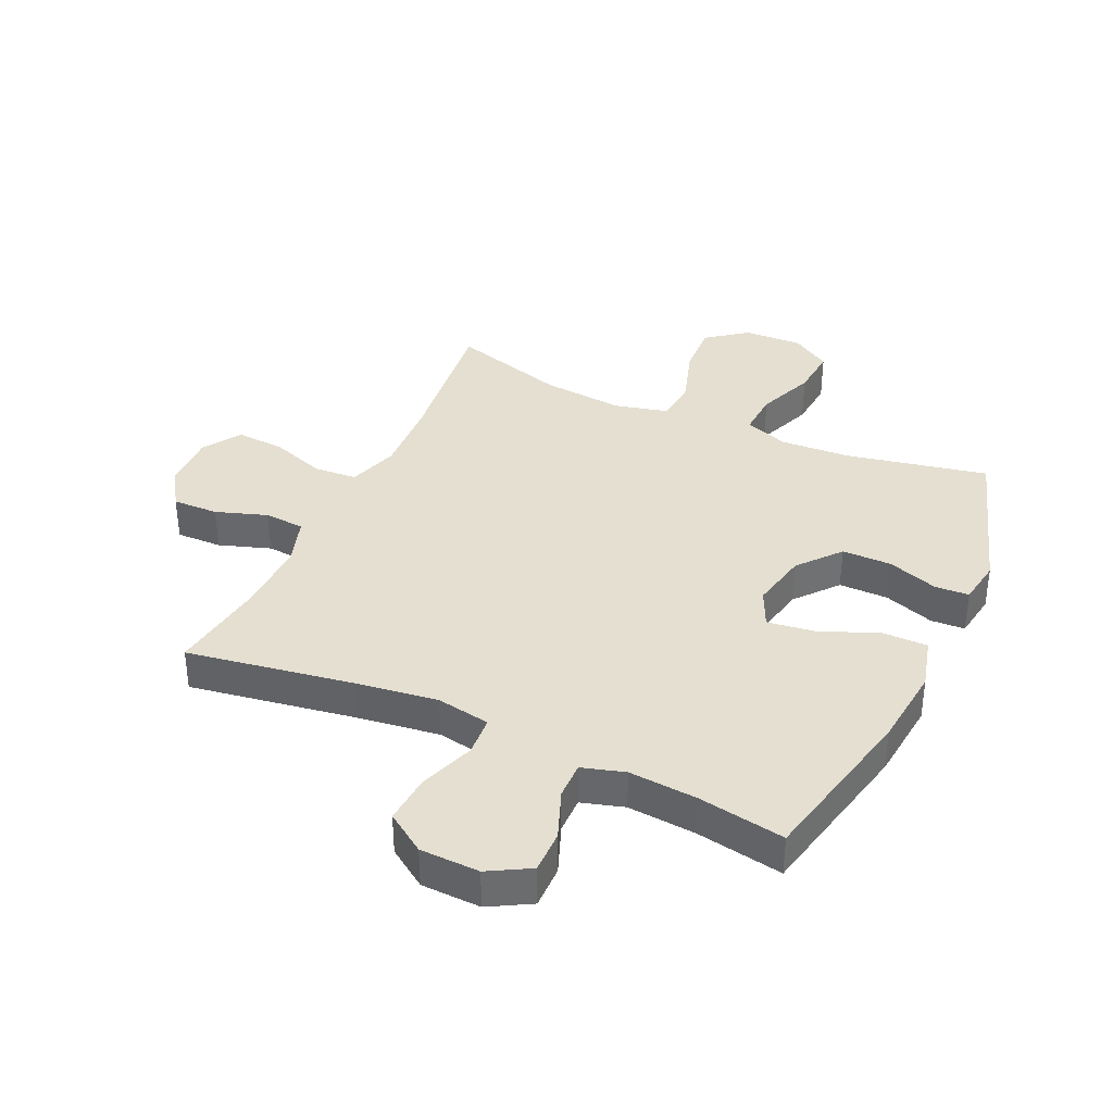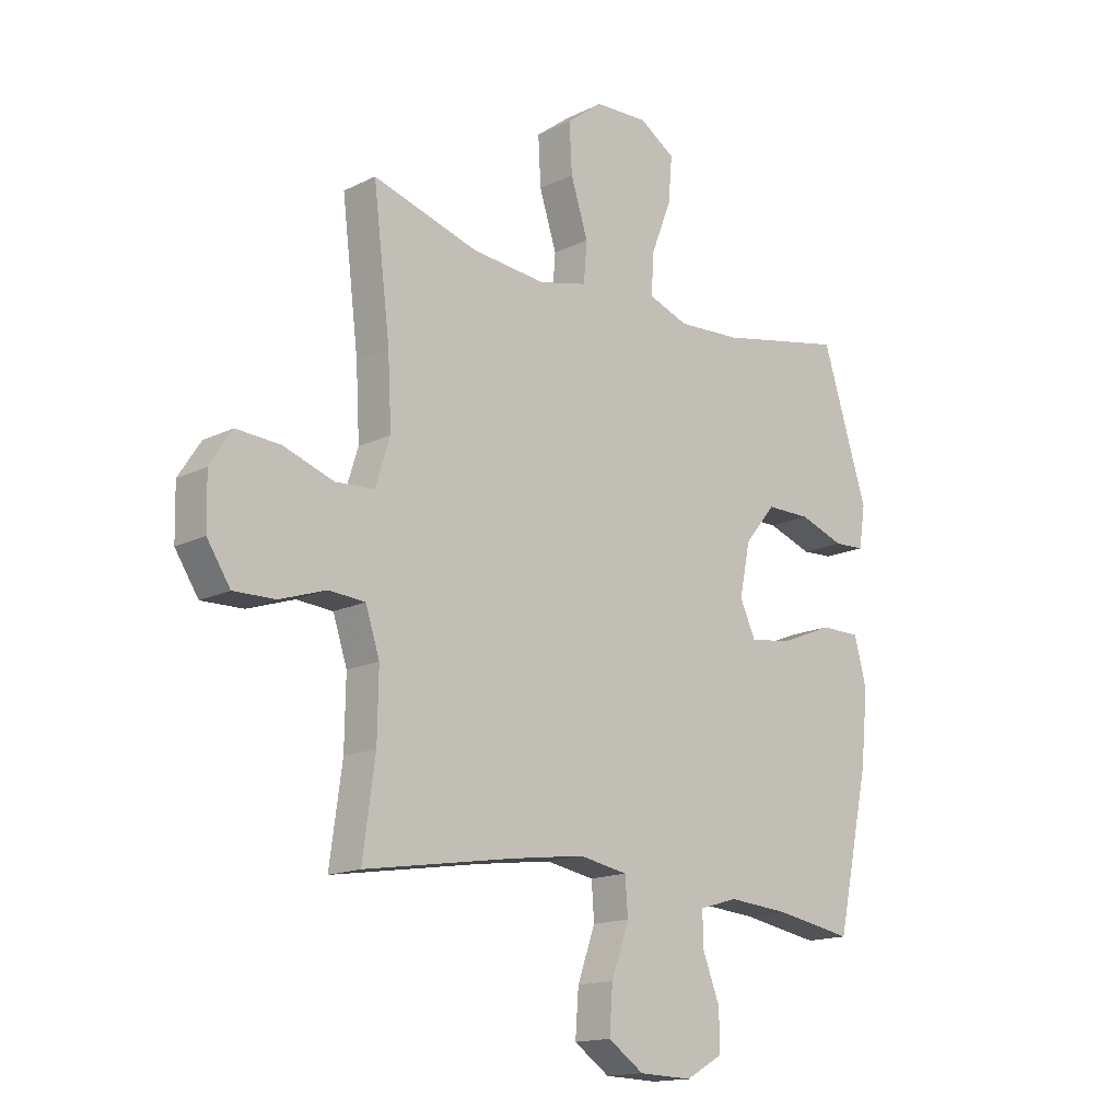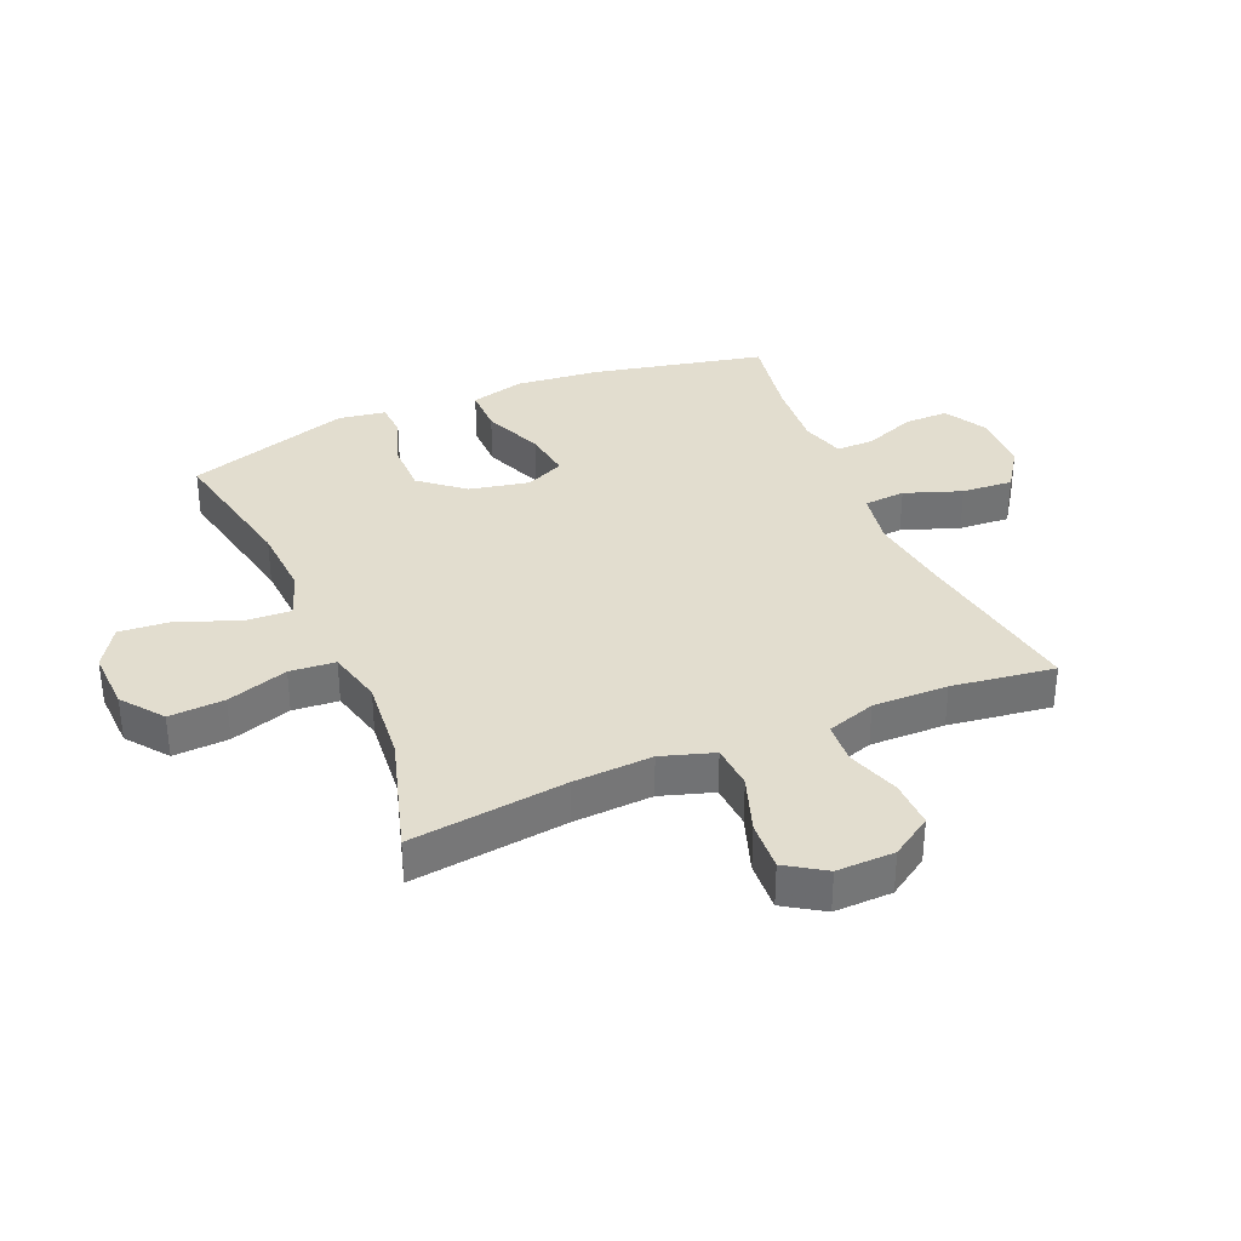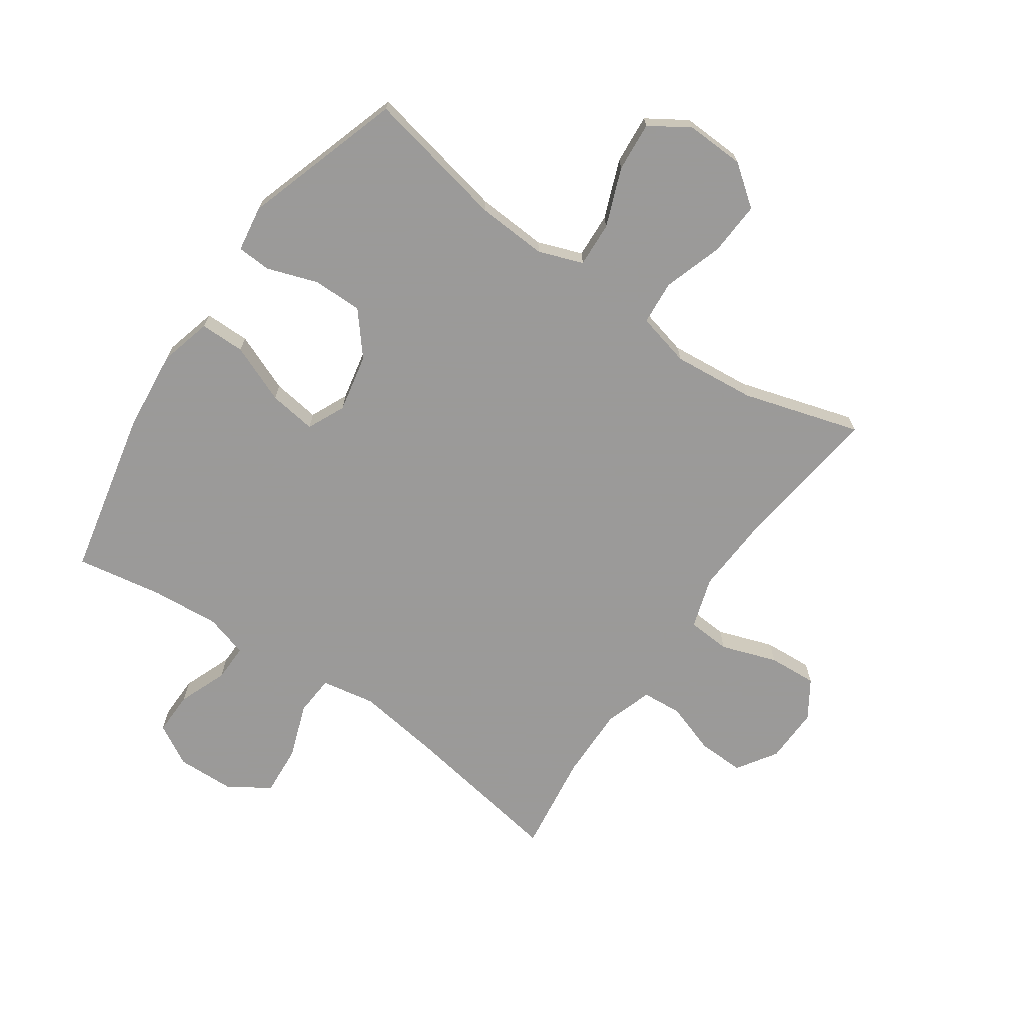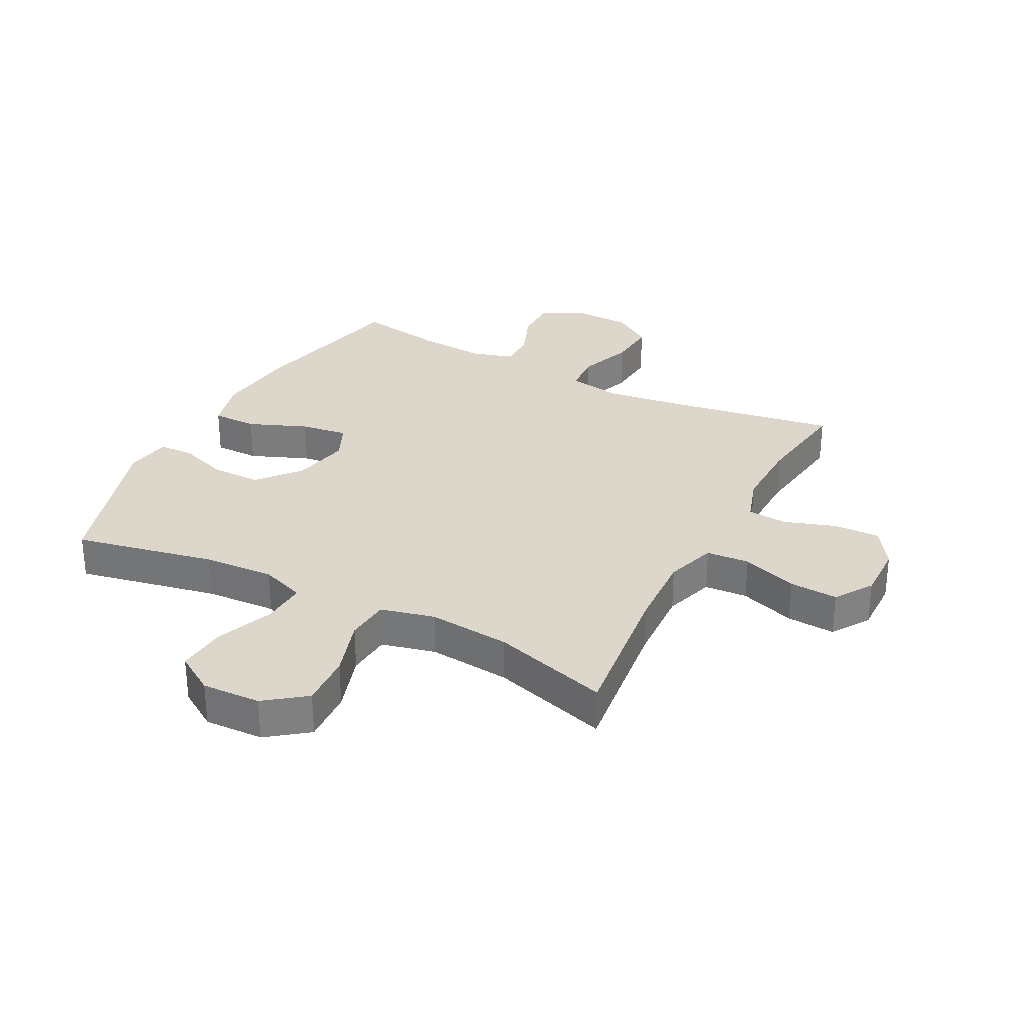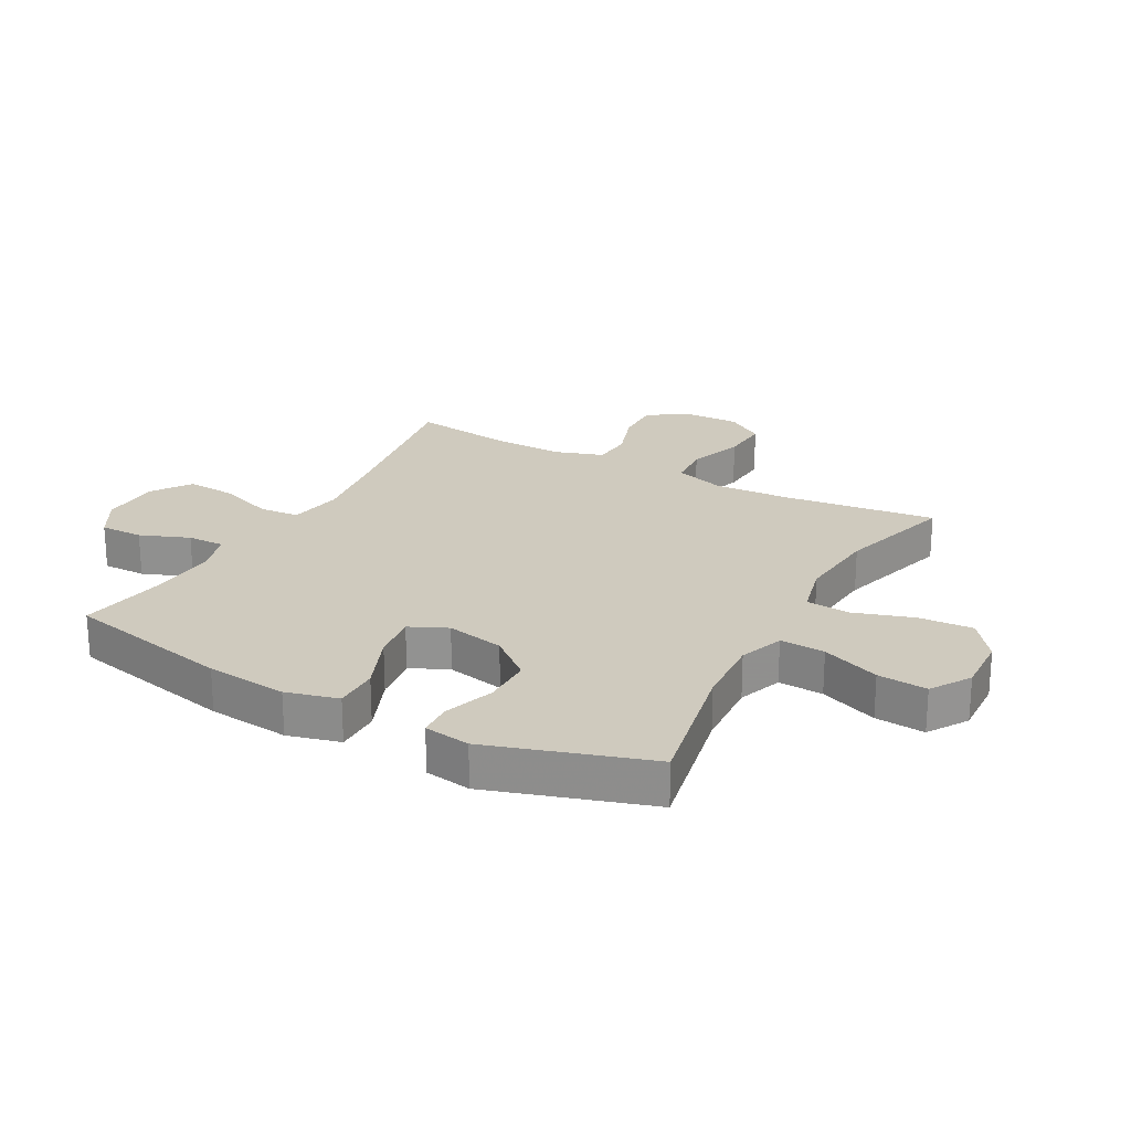
<metadata>
{"format":"obj","ext":"obj","renderer":"f3d","projection":"perspective","resolution":1024,"background":"white","views":[{"elev":36.8,"azim":-155.3,"up":"+Y"},{"elev":-15.5,"azim":135.8,"up":"+Z"},{"elev":34.8,"azim":66.9,"up":"+Y"},{"elev":-69.5,"azim":-34.7,"up":"+Y"},{"elev":30.4,"azim":27.6,"up":"+Y"},{"elev":23.2,"azim":-61.4,"up":"+Y"}]}
</metadata>
<code>
v -0.5 0.07 -0.5
v -0.561 0.07 -0.22
v -0.575 0.07 -0.084
v -0.552 0.07 0.003
v -0.477 0.07 0.003
v -0.379 0.07 -0.037
v -0.3 0.07 -0.048
v -0.271 0.07 0.015
v -0.291 0.07 0.112
v -0.349 0.07 0.182
v -0.432 0.07 0.182
v -0.516 0.07 0.153
v -0.573 0.07 0.156
v -0.585 0.07 0.233
v -0.5 0.07 0.5
v -0.265 0.07 0.452
v -0.147 0.07 0.445
v -0.073 0.07 0.472
v -0.077 0.07 0.547
v -0.115 0.07 0.644
v -0.122 0.07 0.727
v -0.056 0.07 0.769
v 0.042 0.07 0.765
v 0.109 0.07 0.714
v 0.104 0.07 0.624
v 0.072 0.07 0.525
v 0.078 0.07 0.451
v 0.168 0.07 0.429
v 0.305 0.07 0.442
v 0.5 0.07 0.5
v 0.469 0.07 0.247
v 0.462 0.07 0.118
v 0.489 0.07 0.033
v 0.561 0.07 0.028
v 0.654 0.07 0.06
v 0.735 0.07 0.065
v 0.776 0.07 0.002
v 0.774 0.07 -0.092
v 0.731 0.07 -0.158
v 0.654 0.07 -0.156
v 0.568 0.07 -0.127
v 0.501 0.07 -0.132
v 0.475 0.07 -0.211
v 0.477 0.07 -0.333
v 0.5 0.07 -0.5
v 0.224 0.07 -0.455
v 0.086 0.07 -0.436
v -0.004 0.07 -0.452
v -0.009 0.07 -0.519
v 0.024 0.07 -0.611
v 0.03 0.07 -0.694
v -0.036 0.07 -0.739
v -0.135 0.07 -0.742
v -0.204 0.07 -0.703
v -0.203 0.07 -0.631
v -0.171 0.07 -0.549
v -0.17 0.07 -0.487
v -0.241 0.07 -0.466
v -0.355 0.07 -0.475
v -0.5 0 -0.5
v -0.561 0 -0.22
v -0.575 0 -0.084
v -0.552 0 0.003
v -0.477 0 0.003
v -0.379 0 -0.037
v -0.3 0 -0.048
v -0.271 0 0.015
v -0.291 0 0.112
v -0.349 0 0.182
v -0.432 0 0.182
v -0.516 0 0.153
v -0.573 0 0.156
v -0.585 0 0.233
v -0.5 0 0.5
v -0.265 0 0.452
v -0.147 0 0.445
v -0.073 0 0.472
v -0.077 0 0.547
v -0.115 0 0.644
v -0.122 0 0.727
v -0.056 0 0.769
v 0.042 0 0.765
v 0.109 0 0.714
v 0.104 0 0.624
v 0.072 0 0.525
v 0.078 0 0.451
v 0.168 0 0.429
v 0.305 0 0.442
v 0.5 0 0.5
v 0.469 0 0.247
v 0.462 0 0.118
v 0.489 0 0.033
v 0.561 0 0.028
v 0.654 0 0.06
v 0.735 0 0.065
v 0.776 0 0.002
v 0.774 0 -0.092
v 0.731 0 -0.158
v 0.654 0 -0.156
v 0.568 0 -0.127
v 0.501 0 -0.132
v 0.475 0 -0.211
v 0.477 0 -0.333
v 0.5 0 -0.5
v 0.224 0 -0.455
v 0.086 0 -0.436
v -0.004 0 -0.452
v -0.009 0 -0.519
v 0.024 0 -0.611
v 0.03 0 -0.694
v -0.036 0 -0.739
v -0.135 0 -0.742
v -0.204 0 -0.703
v -0.203 0 -0.631
v -0.171 0 -0.549
v -0.17 0 -0.487
v -0.241 0 -0.466
v -0.355 0 -0.475
f 54 55 56
f 53 54 56
f 52 53 56
f 51 52 56
f 50 51 56
f 49 50 56
f 48 49 56 57
f 44 45 46
f 43 44 46 47
f 42 43 47 48
f 39 40 41
f 38 39 41
f 37 38 41
f 36 37 41
f 35 36 41
f 34 35 41
f 33 34 41 42
f 48 57 58
f 42 48 58
f 33 42 58
f 32 33 58
f 24 25 26
f 23 24 26
f 22 23 26
f 21 22 26
f 20 21 26
f 19 20 26
f 18 19 26 27
f 17 18 27 28
f 14 15 16
f 13 14 16
f 12 13 16
f 11 12 16
f 10 11 16 17
f 9 10 17 28
f 4 5 6
f 3 4 6
f 2 3 6
f 1 2 6
f 59 1 6
f 59 6 7
f 59 7 8
f 58 59 8
f 32 58 8
f 31 32 8
f 31 8 9
f 30 31 9
f 29 30 9
f 9 28 29
f 115 114 113
f 115 113 112
f 115 112 111
f 115 111 110
f 115 110 109
f 115 109 108
f 116 115 108 107
f 105 104 103
f 106 105 103 102
f 107 106 102 101
f 100 99 98
f 100 98 97
f 100 97 96
f 100 96 95
f 100 95 94
f 100 94 93
f 101 100 93 92
f 117 116 107
f 117 107 101
f 117 101 92
f 117 92 91
f 85 84 83
f 85 83 82
f 85 82 81
f 85 81 80
f 85 80 79
f 85 79 78
f 86 85 78 77
f 87 86 77 76
f 75 74 73
f 75 73 72
f 75 72 71
f 75 71 70
f 76 75 70 69
f 87 76 69 68
f 65 64 63
f 65 63 62
f 65 62 61
f 65 61 60
f 65 60 118
f 66 65 118
f 67 66 118
f 67 118 117
f 67 117 91
f 67 91 90
f 68 67 90
f 68 90 89
f 68 89 88
f 88 87 68
f 1 60 61 2
f 2 61 62 3
f 3 62 63 4
f 4 63 64 5
f 5 64 65 6
f 6 65 66 7
f 7 66 67 8
f 8 67 68 9
f 9 68 69 10
f 10 69 70 11
f 11 70 71 12
f 12 71 72 13
f 13 72 73 14
f 14 73 74 15
f 15 74 75 16
f 16 75 76 17
f 17 76 77 18
f 18 77 78 19
f 19 78 79 20
f 20 79 80 21
f 21 80 81 22
f 22 81 82 23
f 23 82 83 24
f 24 83 84 25
f 25 84 85 26
f 26 85 86 27
f 27 86 87 28
f 28 87 88 29
f 29 88 89 30
f 30 89 90 31
f 31 90 91 32
f 32 91 92 33
f 33 92 93 34
f 34 93 94 35
f 35 94 95 36
f 36 95 96 37
f 37 96 97 38
f 38 97 98 39
f 39 98 99 40
f 40 99 100 41
f 41 100 101 42
f 42 101 102 43
f 43 102 103 44
f 44 103 104 45
f 45 104 105 46
f 46 105 106 47
f 47 106 107 48
f 48 107 108 49
f 49 108 109 50
f 50 109 110 51
f 51 110 111 52
f 52 111 112 53
f 53 112 113 54
f 54 113 114 55
f 55 114 115 56
f 56 115 116 57
f 57 116 117 58
f 58 117 118 59
f 59 118 60 1

</code>
